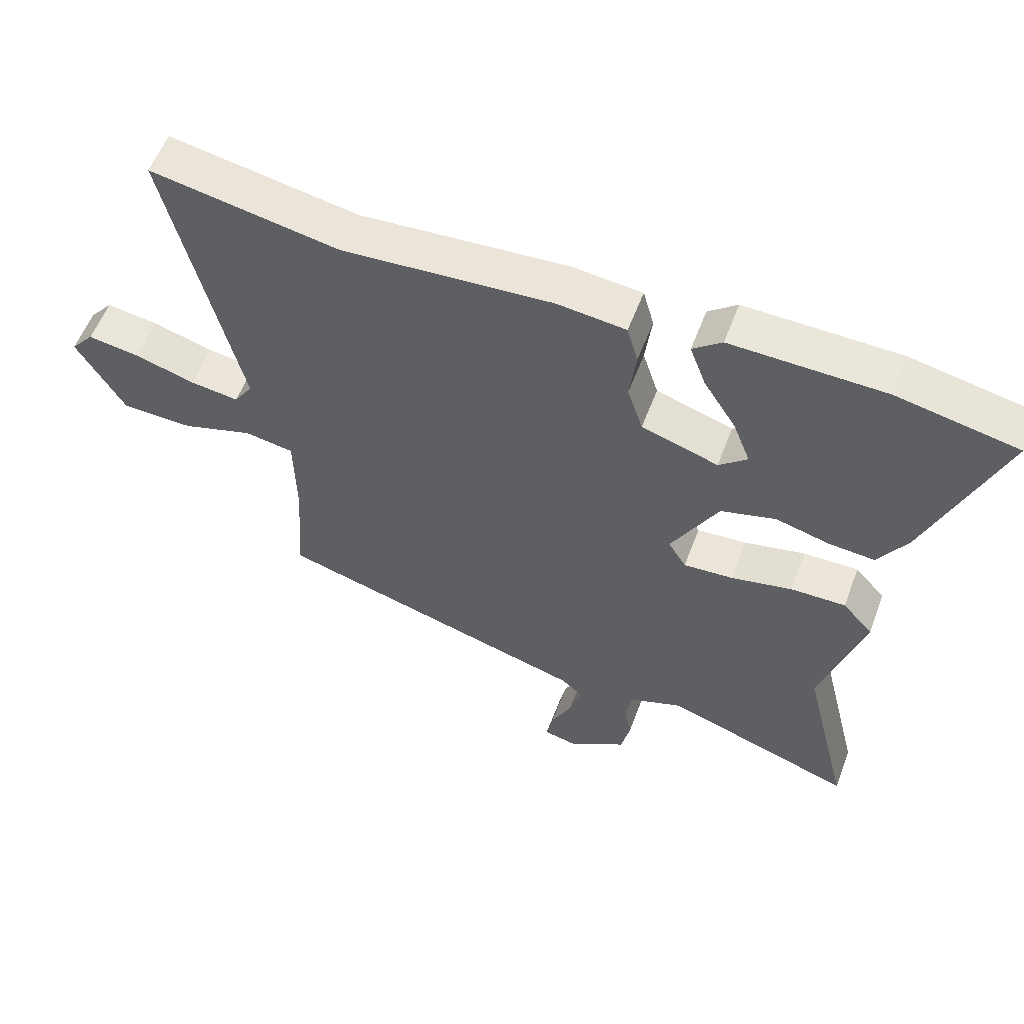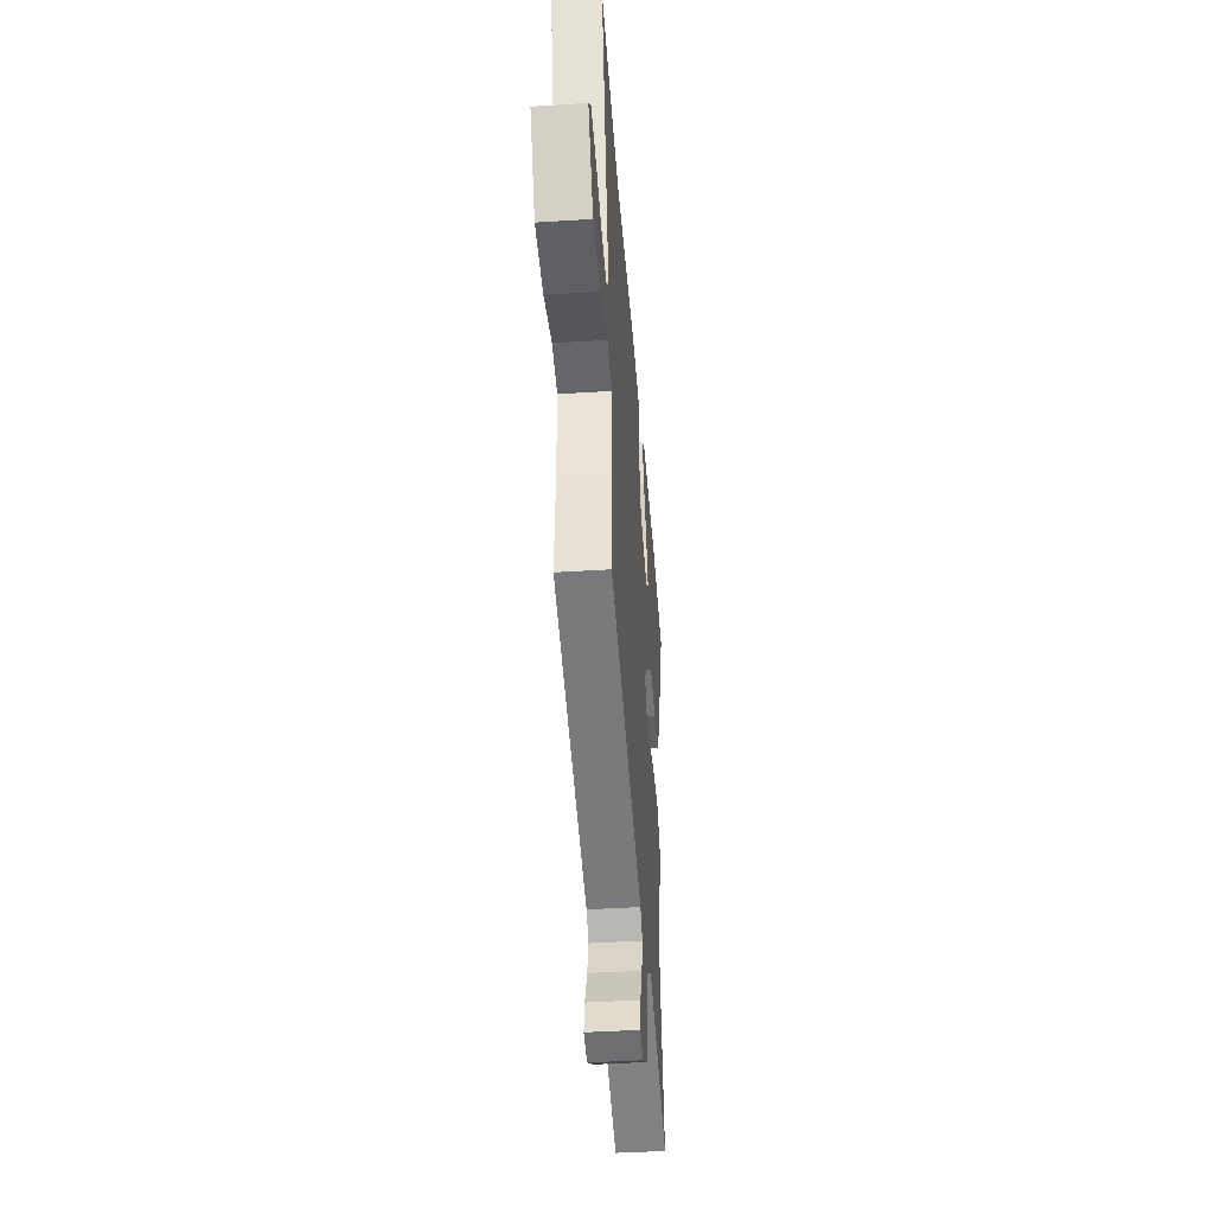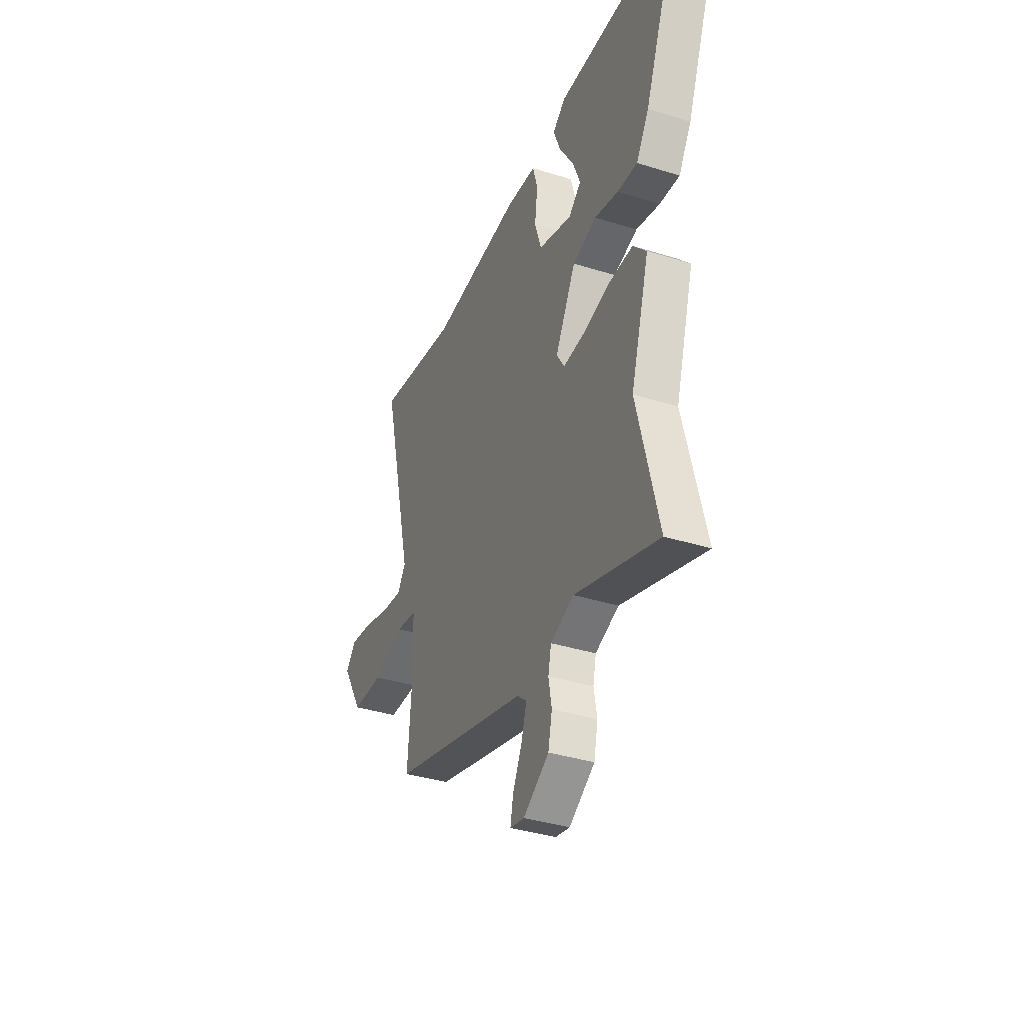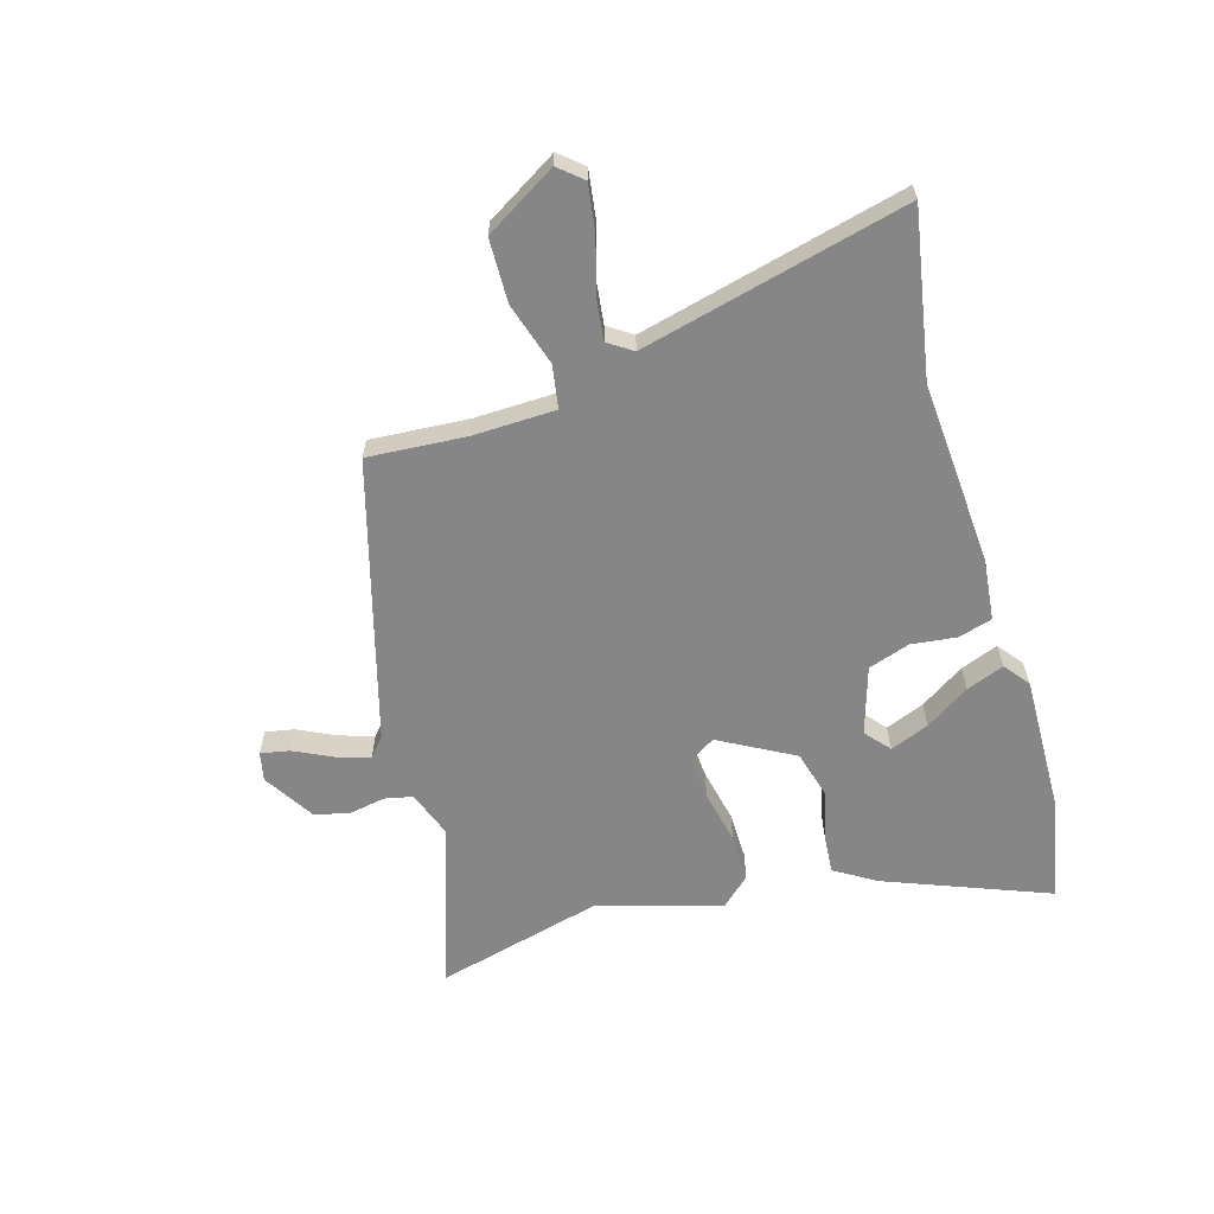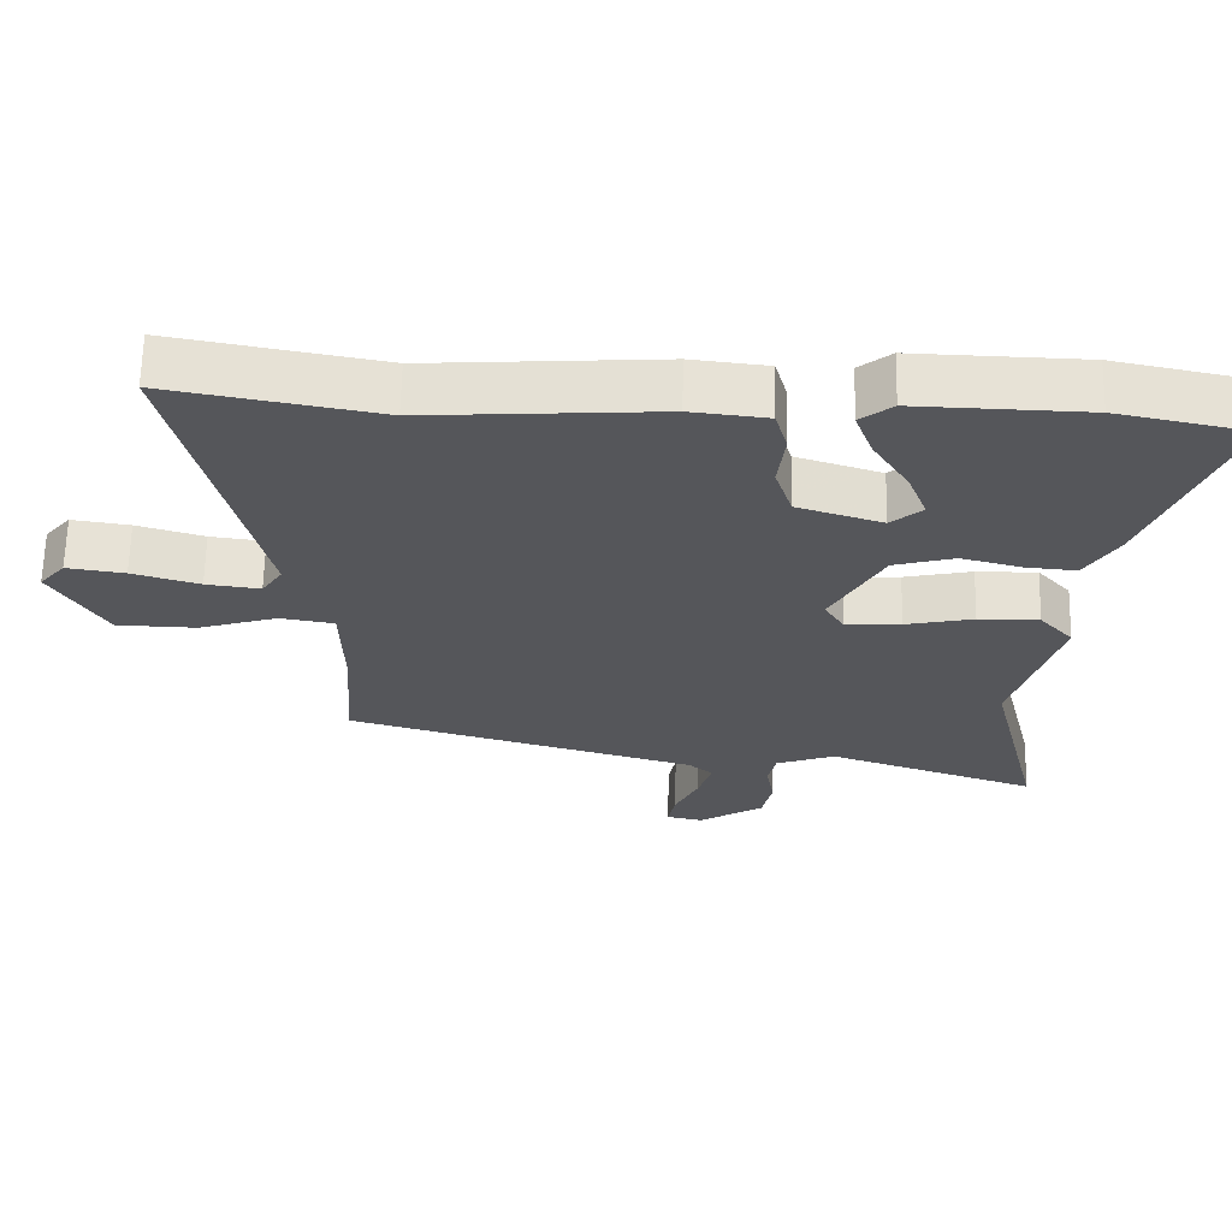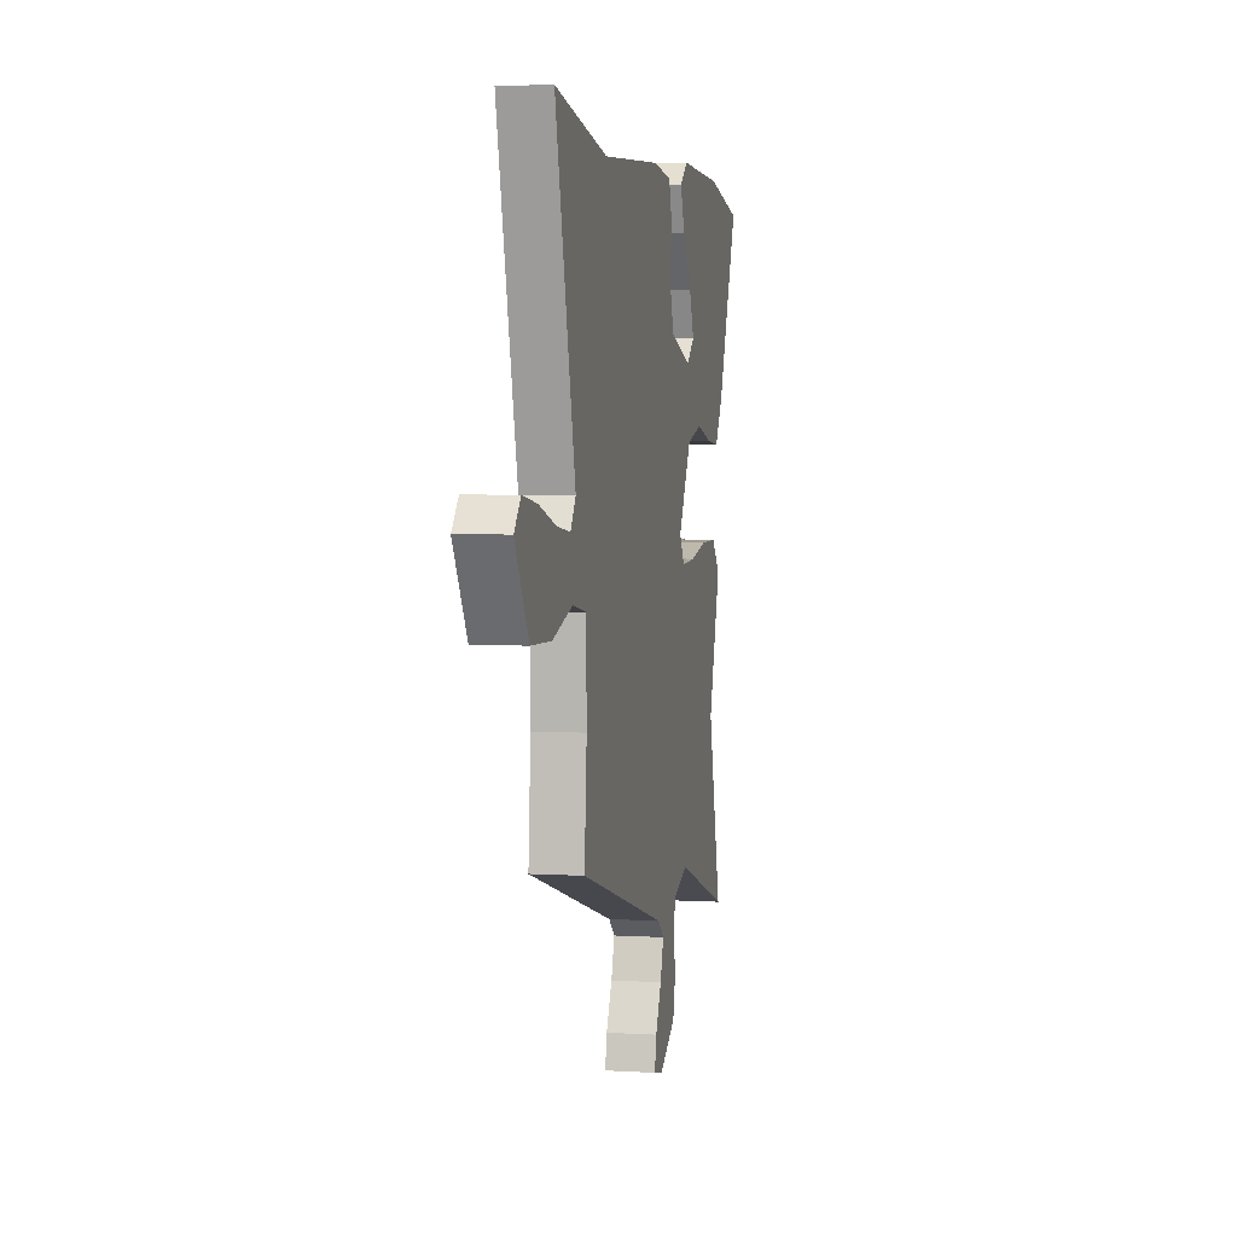
<metadata>
{"format":"obj","ext":"obj","renderer":"f3d","projection":"perspective","resolution":1024,"background":"white","views":[{"elev":56.3,"azim":20.5,"up":"+Z"},{"elev":-42.2,"azim":-85.6,"up":"+Z"},{"elev":-37.3,"azim":68.1,"up":"+Z"},{"elev":-62.1,"azim":-73.3,"up":"+Y"},{"elev":64.1,"azim":1.2,"up":"+Z"},{"elev":3.9,"azim":-78.6,"up":"+Z"}]}
</metadata>
<code>
v 0.452 0.07 -0.306
v 0.526 0.07 -0.605
v 0.232 0.07 -0.505
v 0.149 0.07 -0.535
v 0.138 0.07 -0.585
v 0.149 0.07 -0.647
v 0.135 0.07 -0.71
v 0.044 0.07 -0.766
v -0.007 0.07 -0.755
v 0.003 0.07 -0.704
v 0.036 0.07 -0.637
v 0.055 0.07 -0.577
v 0.021 0.07 -0.548
v -0.47 0.07 -0.408
v -0.457 0.07 -0.235
v -0.46 0.07 -0.088
v -0.536 0.07 -0.075
v -0.647 0.07 -0.109
v -0.759 0.07 -0.106
v -0.834 0.07 0.02
v -0.798 0.07 0.062
v -0.717 0.07 0.05
v -0.623 0.07 0.022
v -0.547 0.07 0.012
v -0.518 0.07 0.055
v -0.63 0.07 0.524
v -0.337 0.07 0.47
v -0.011 0.07 0.491
v 0.096 0.07 0.479
v 0.113 0.07 0.419
v 0.103 0.07 0.339
v 0.127 0.07 0.265
v 0.246 0.07 0.227
v 0.29 0.07 0.264
v 0.263 0.07 0.333
v 0.213 0.07 0.411
v 0.188 0.07 0.478
v 0.233 0.07 0.513
v 0.471 0.07 0.506
v 0.658 0.07 0.468
v 0.544 0.07 0.18
v 0.499 0.07 0.108
v 0.428 0.07 0.114
v 0.344 0.07 0.136
v 0.259 0.07 0.113
v 0.186 0.07 -0.018
v 0.214 0.07 -0.063
v 0.291 0.07 -0.058
v 0.386 0.07 -0.038
v 0.471 0.07 -0.037
v 0.518 0.07 -0.089
v 0.452 0 -0.306
v 0.526 0 -0.605
v 0.232 0 -0.505
v 0.149 0 -0.535
v 0.138 0 -0.585
v 0.149 0 -0.647
v 0.135 0 -0.71
v 0.044 0 -0.766
v -0.007 0 -0.755
v 0.003 0 -0.704
v 0.036 0 -0.637
v 0.055 0 -0.577
v 0.021 0 -0.548
v -0.47 0 -0.408
v -0.457 0 -0.235
v -0.46 0 -0.088
v -0.536 0 -0.075
v -0.647 0 -0.109
v -0.759 0 -0.106
v -0.834 0 0.02
v -0.798 0 0.062
v -0.717 0 0.05
v -0.623 0 0.022
v -0.547 0 0.012
v -0.518 0 0.055
v -0.63 0 0.524
v -0.337 0 0.47
v -0.011 0 0.491
v 0.096 0 0.479
v 0.113 0 0.419
v 0.103 0 0.339
v 0.127 0 0.265
v 0.246 0 0.227
v 0.29 0 0.264
v 0.263 0 0.333
v 0.213 0 0.411
v 0.188 0 0.478
v 0.233 0 0.513
v 0.471 0 0.506
v 0.658 0 0.468
v 0.544 0 0.18
v 0.499 0 0.108
v 0.428 0 0.114
v 0.344 0 0.136
v 0.259 0 0.113
v 0.186 0 -0.018
v 0.214 0 -0.063
v 0.291 0 -0.058
v 0.386 0 -0.038
v 0.471 0 -0.037
v 0.518 0 -0.089
f 50 51 1
f 49 50 1
f 48 49 1
f 1 2 3
f 48 1 3
f 47 48 3
f 46 47 3 4
f 42 43 44
f 41 42 44
f 40 41 44
f 39 40 44
f 38 39 44
f 35 36 37 38
f 34 35 38 44
f 33 34 44 45
f 29 30 31
f 28 29 31
f 27 28 31
f 27 31 32
f 26 27 32
f 25 26 32
f 33 45 46
f 32 33 46
f 25 32 46
f 24 25 46
f 21 22 23
f 20 21 23
f 19 20 23
f 18 19 23
f 17 18 23
f 13 14 15
f 13 15 16
f 12 13 16
f 9 10 11
f 8 9 11
f 7 8 11
f 6 7 11
f 5 6 11
f 5 11 12
f 5 12 16
f 4 5 16
f 46 4 16
f 24 46 16
f 16 17 23 24
f 52 102 101
f 52 101 100
f 52 100 99
f 54 53 52
f 54 52 99
f 54 99 98
f 55 54 98 97
f 95 94 93
f 95 93 92
f 95 92 91
f 95 91 90
f 95 90 89
f 89 88 87 86
f 95 89 86 85
f 96 95 85 84
f 82 81 80
f 82 80 79
f 82 79 78
f 83 82 78
f 83 78 77
f 83 77 76
f 97 96 84
f 97 84 83
f 97 83 76
f 97 76 75
f 74 73 72
f 74 72 71
f 74 71 70
f 74 70 69
f 74 69 68
f 66 65 64
f 67 66 64
f 67 64 63
f 62 61 60
f 62 60 59
f 62 59 58
f 62 58 57
f 62 57 56
f 63 62 56
f 67 63 56
f 67 56 55
f 67 55 97
f 67 97 75
f 75 74 68 67
f 1 52 53 2
f 2 53 54 3
f 3 54 55 4
f 4 55 56 5
f 5 56 57 6
f 6 57 58 7
f 7 58 59 8
f 8 59 60 9
f 9 60 61 10
f 10 61 62 11
f 11 62 63 12
f 12 63 64 13
f 13 64 65 14
f 14 65 66 15
f 15 66 67 16
f 16 67 68 17
f 17 68 69 18
f 18 69 70 19
f 19 70 71 20
f 20 71 72 21
f 21 72 73 22
f 22 73 74 23
f 23 74 75 24
f 24 75 76 25
f 25 76 77 26
f 26 77 78 27
f 27 78 79 28
f 28 79 80 29
f 29 80 81 30
f 30 81 82 31
f 31 82 83 32
f 32 83 84 33
f 33 84 85 34
f 34 85 86 35
f 35 86 87 36
f 36 87 88 37
f 37 88 89 38
f 38 89 90 39
f 39 90 91 40
f 40 91 92 41
f 41 92 93 42
f 42 93 94 43
f 43 94 95 44
f 44 95 96 45
f 45 96 97 46
f 46 97 98 47
f 47 98 99 48
f 48 99 100 49
f 49 100 101 50
f 50 101 102 51
f 51 102 52 1

</code>
